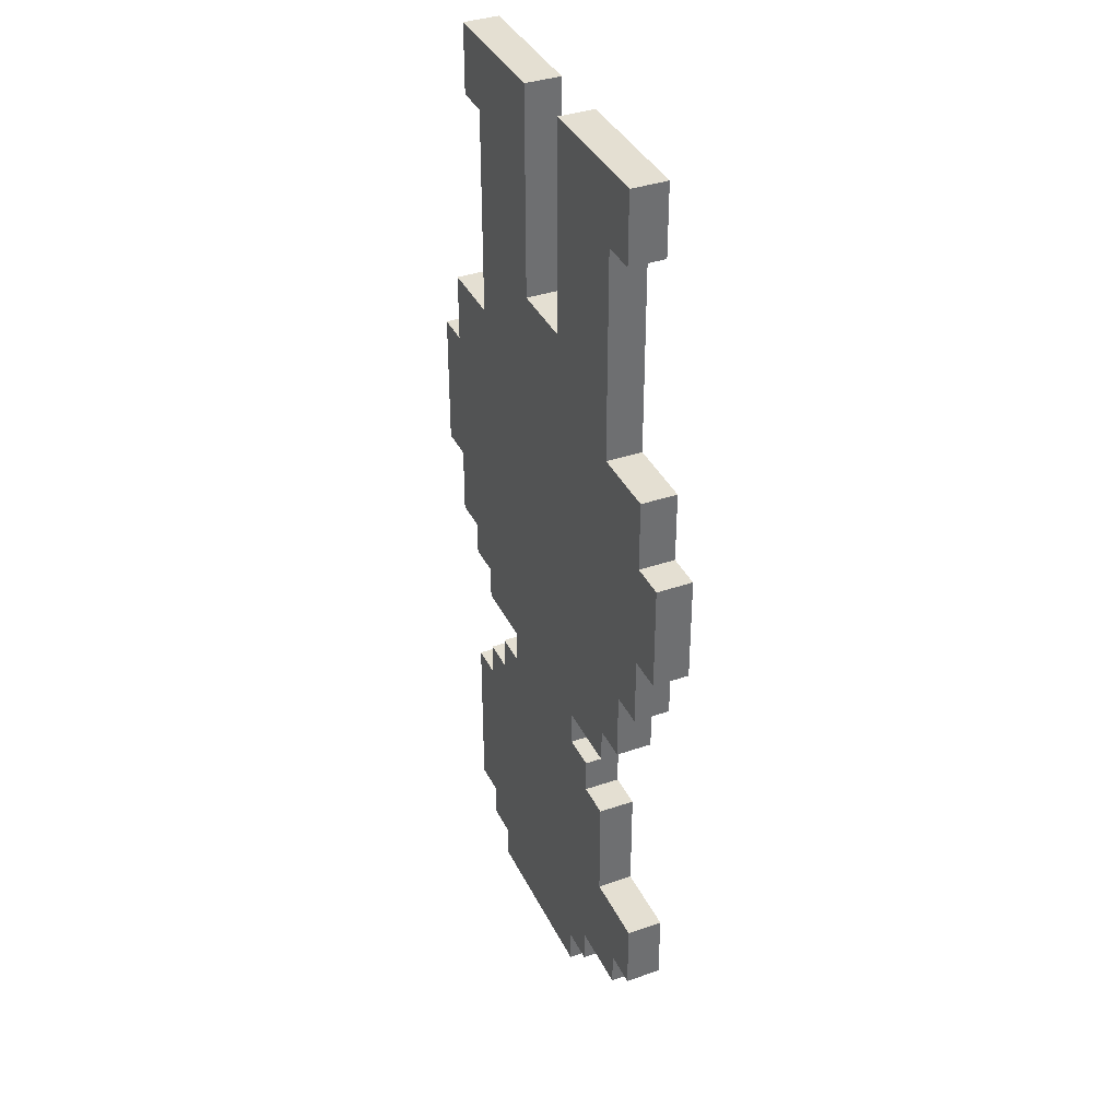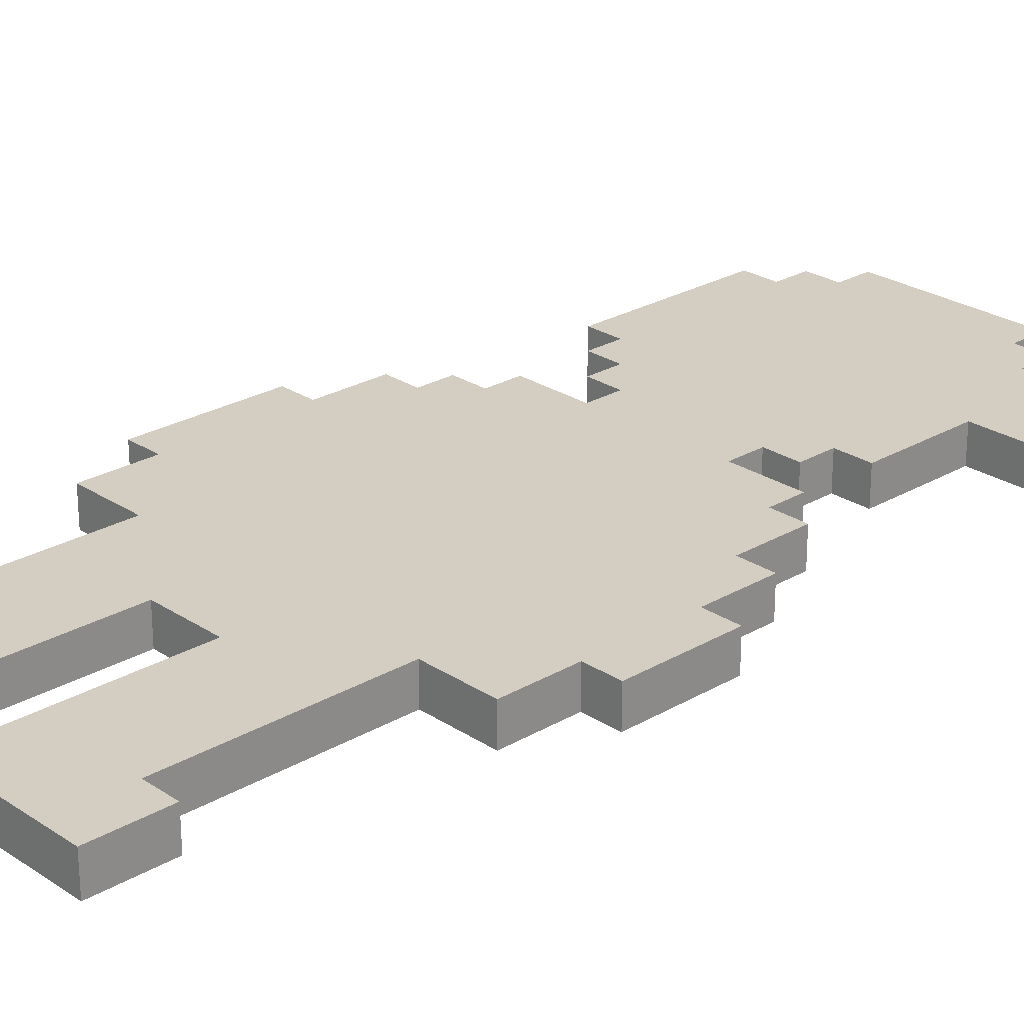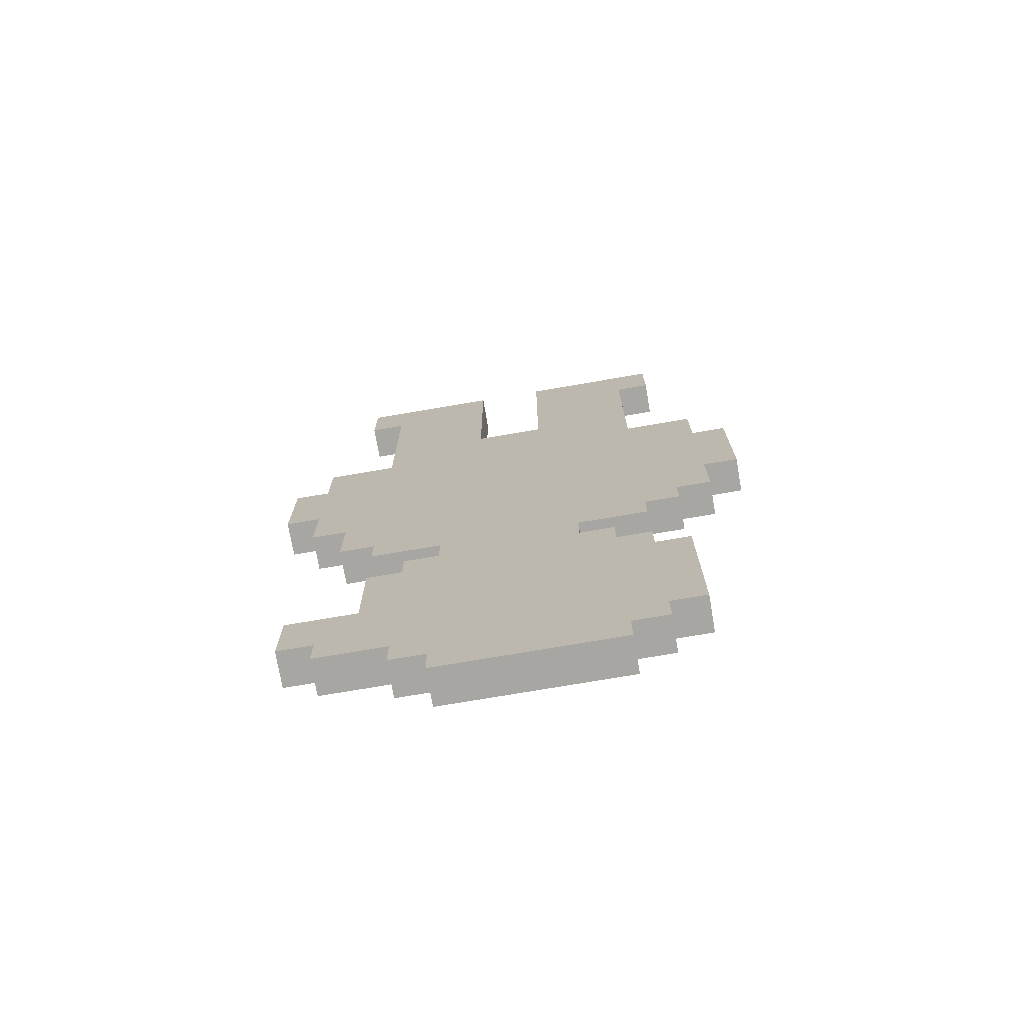
<metadata>
{"format":"obj","ext":"obj","renderer":"f3d","projection":"perspective","resolution":1024,"background":"white","views":[{"elev":37.2,"azim":66.2,"up":"+Z"},{"elev":25.3,"azim":46.7,"up":"+Y"},{"elev":-74.0,"azim":-170.3,"up":"+Z"}]}
</metadata>
<code>
o
v -1 0 0.4
v -1 0 0
v -1 0.1 0.4
v -1 0.1 0
v -0.9 0 0.6
v -0.9 0 0.4
v -0.9 0 0
v -0.9 0 -0.2
v -0.9 0.1 0.6
v -0.9 0.1 0.4
v -0.9 0.1 0
v -0.9 0.1 -0.2
v -0.8 0 1.4
v -0.8 0 1.2
v -0.8 0 -0.2
v -0.8 0 -0.3
v -0.8 0 -0.7
v -0.8 0 -0.8
v -0.8 0 -1.2
v -0.8 0.1 1.4
v -0.8 0.1 1.2
v -0.8 0.1 -0.2
v -0.8 0.1 -0.3
v -0.8 0.1 -0.7
v -0.8 0.1 -0.8
v -0.8 0.1 -1.2
v -0.7 0 1.2
v -0.7 0 0.6
v -0.7 0 -0.3
v -0.7 0 -0.4
v -0.7 0 -0.6
v -0.7 0 -0.7
v -0.7 0 -1.2
v -0.7 0 -1.3
v -0.7 0.1 1.2
v -0.7 0.1 0.6
v -0.7 0.1 -0.3
v -0.7 0.1 -0.4
v -0.7 0.1 -0.6
v -0.7 0.1 -0.7
v -0.7 0.1 -1.2
v -0.7 0.1 -1.3
v -0.6 0 -0.5
v -0.6 0 -0.6
v -0.6 0 -1.3
v -0.6 0 -1.4
v -0.6 0.1 -0.5
v -0.6 0.1 -0.6
v -0.6 0.1 -1.3
v -0.6 0.1 -1.4
v -0.5 0 -0.4
v -0.5 0 -0.5
v -0.5 0.1 -0.4
v -0.5 0.1 -0.5
v -0.2 0 1.4
v -0.2 0 1.3
v -0.2 0 0.8
v -0.2 0.1 1.4
v -0.2 0.1 1.3
v -0.2 0.1 0.8
v -0.4 0 1.4
v -0.4 0 1.3
v -0.4 0 0.8
v -0.4 0.1 1.4
v -0.4 0.1 1.3
v -0.4 0.1 0.8
v -0.1 0 -0.4
v -0.1 0 -0.5
v -0.1 0 -1.3
v -0.1 0 -1.4
v -0.1 0.1 -0.4
v -0.1 0.1 -0.5
v -0.1 0.1 -1.3
v -0.1 0.1 -1.4
v 1.192e-07 0 -0.5
v 1.192e-07 0 -0.6
v 1.192e-07 0 -1.2
v 1.192e-07 0 -1.3
v 1.192e-07 0.1 -0.5
v 1.192e-07 0.1 -0.6
v 1.192e-07 0.1 -1.2
v 1.192e-07 0.1 -1.3
v 0.1 0 1.2
v 0.1 0 0.6
v 0.1 0 -0.3
v 0.1 0 -0.4
v 0.1 0 -0.6
v 0.1 0 -0.8
v 0.1 0 -0.9
v 0.1 0.1 1.2
v 0.1 0.1 0.6
v 0.1 0.1 -0.3
v 0.1 0.1 -0.4
v 0.1 0.1 -0.6
v 0.1 0.1 -0.8
v 0.1 0.1 -0.9
v 0.2 0 1.4
v 0.2 0 1.2
v 0.2 0 -0.1
v 0.2 0 -0.3
v 0.2 0 -1.1
v 0.2 0 -1.2
v 0.2 0.1 1.4
v 0.2 0.1 1.2
v 0.2 0.1 -0.1
v 0.2 0.1 -0.3
v 0.2 0.1 -1.1
v 0.2 0.1 -1.2
v 0.3 0 0.6
v 0.3 0 0.4
v 0.3 0 0.1
v 0.3 0 -0.1
v 0.3 0 -0.9
v 0.3 0 -1.1
v 0.3 0.1 0.6
v 0.3 0.1 0.4
v 0.3 0.1 0.1
v 0.3 0.1 -0.1
v 0.3 0.1 -0.9
v 0.3 0.1 -1.1
v 0.4 0 0.4
v 0.4 0 0.1
v 0.4 0.1 0.4
v 0.4 0.1 0.1
v -0.8 0 1.4
v -0.8 0.1 1.4
v -0.4 0 1.4
v -0.4 0.1 1.4
v -0.2 0 1.4
v -0.2 0.1 1.4
v 0.2 0 1.4
v 0.2 0.1 1.4
v -0.4 0 0.8
v -0.4 0.1 0.8
v -0.2 0 0.8
v -0.2 0.1 0.8
v -0.9 0 0.6
v -0.9 0.1 0.6
v -0.8 0 0.6
v -0.8 0.1 0.6
v -0.7 0 0.6
v -0.7 0.1 0.6
v 0.1 0 0.6
v 0.1 0.1 0.6
v 0.2 0 0.6
v 0.2 0.1 0.6
v 0.3 0 0.6
v 0.3 0.1 0.6
v -1 0 0.4
v -1 0.1 0.4
v -0.9 0 0.4
v -0.9 0.1 0.4
v 0.3 0 0.4
v 0.3 0.1 0.4
v 0.4 0 0.4
v 0.4 0.1 0.4
v -0.6 0 -0.5
v -0.6 0.1 -0.5
v -0.5 0 -0.5
v -0.5 0.1 -0.5
v -0.1 0 -0.5
v -0.1 0.1 -0.5
v 1.192e-07 0 -0.5
v 1.192e-07 0.1 -0.5
v -0.7 0 -0.6
v -0.7 0.1 -0.6
v -0.6 0 -0.6
v -0.6 0.1 -0.6
v 1.192e-07 0 -0.6
v 1.192e-07 0.1 -0.6
v 0.1 0 -0.6
v 0.1 0.1 -0.6
v -0.8 0 -0.7
v -0.8 0.1 -0.7
v -0.7 0 -0.7
v -0.7 0.1 -0.7
v 0.1 0 -0.9
v 0.1 0.1 -0.9
v 0.3 0 -0.9
v 0.3 0.1 -0.9
v -0.8 0 1.2
v -0.8 0.1 1.2
v -0.7 0 1.2
v -0.7 0.1 1.2
v 0.1 0 1.2
v 0.1 0.1 1.2
v 0.2 0 1.2
v 0.2 0.1 1.2
v 0.3 0 0.1
v 0.3 0.1 0.1
v 0.4 0 0.1
v 0.4 0.1 0.1
v -1 0 0
v -1 0.1 0
v -0.9 0 0
v -0.9 0.1 0
v 0.2 0 -0.1
v 0.2 0.1 -0.1
v 0.3 0 -0.1
v 0.3 0.1 -0.1
v -0.9 0 -0.2
v -0.9 0.1 -0.2
v -0.8 0 -0.2
v -0.8 0.1 -0.2
v -0.8 0 -0.3
v -0.8 0.1 -0.3
v -0.7 0 -0.3
v -0.7 0.1 -0.3
v 0.1 0 -0.3
v 0.1 0.1 -0.3
v 0.2 0 -0.3
v 0.2 0.1 -0.3
v -0.7 0 -0.4
v -0.7 0.1 -0.4
v -0.6 0 -0.4
v -0.6 0.1 -0.4
v -0.5 0 -0.4
v -0.5 0.1 -0.4
v -0.1 0 -0.4
v -0.1 0.1 -0.4
v 0.1 0 -0.4
v 0.1 0.1 -0.4
v 0.2 0 -1.1
v 0.2 0.1 -1.1
v 0.3 0 -1.1
v 0.3 0.1 -1.1
v -0.8 0 -1.2
v -0.8 0.1 -1.2
v -0.7 0 -1.2
v -0.7 0.1 -1.2
v 1.192e-07 0 -1.2
v 1.192e-07 0.1 -1.2
v 0.2 0 -1.2
v 0.2 0.1 -1.2
v -0.7 0 -1.3
v -0.7 0.1 -1.3
v -0.6 0 -1.3
v -0.6 0.1 -1.3
v -0.1 0 -1.3
v -0.1 0.1 -1.3
v 1.192e-07 0 -1.3
v 1.192e-07 0.1 -1.3
v -0.6 0 -1.4
v -0.6 0.1 -1.4
v -0.1 0 -1.4
v -0.1 0.1 -1.4
v -0.8 0 1.4
v -0.4 0 1.4
v -0.2 0 1.4
v 0.2 0 1.4
v -0.5 0 1.3
v -0.4 0 1.3
v -0.2 0 1.3
v -0.1 0 1.3
v -0.8 0 1.2
v -0.7 0 1.2
v -0.5 0 1.2
v -0.1 0 1.2
v 0.1 0 1.2
v 0.2 0 1.2
v -0.4 0 0.8
v -0.2 0 0.8
v -0.9 0 0.6
v -0.8 0 0.6
v -0.7 0 0.6
v -0.5 0 0.6
v -0.2 0 0.6
v 0.1 0 0.6
v 0.2 0 0.6
v 0.3 0 0.6
v -0.8 0 0.5
v -0.7 0 0.5
v 0.1 0 0.5
v 0.2 0 0.5
v -1 0 0.4
v -0.9 0 0.4
v -0.7 0 0.4
v -0.5 0 0.4
v -0.4 0 0.4
v 0.1 0 0.4
v 0.3 0 0.4
v 0.4 0 0.4
v 0.3 0 0.1
v 0.4 0 0.1
v -1 0 0
v -0.9 0 0
v -0.5 0 -0.1
v -0.4 0 -0.1
v 0.2 0 -0.1
v 0.3 0 -0.1
v -0.9 0 -0.2
v -0.8 0 -0.2
v -0.2 0 -0.2
v -0.1 0 -0.2
v -0.8 0 -0.3
v -0.7 0 -0.3
v -0.6 0 -0.3
v -0.5 0 -0.3
v -0.2 0 -0.3
v 0.1 0 -0.3
v 0.2 0 -0.3
v -0.7 0 -0.4
v -0.6 0 -0.4
v -0.5 0 -0.4
v -0.4 0 -0.4
v -0.2 0 -0.4
v -0.1 0 -0.4
v 0.1 0 -0.4
v -0.6 0 -0.5
v -0.5 0 -0.5
v -0.4 0 -0.5
v -0.2 0 -0.5
v -0.1 0 -0.5
v 1.192e-07 0 -0.5
v -0.7 0 -0.6
v -0.6 0 -0.6
v -0.5 0 -0.6
v -0.1 0 -0.6
v 1.192e-07 0 -0.6
v 0.1 0 -0.6
v -0.8 0 -0.7
v -0.7 0 -0.7
v -0.4 0 -0.7
v -0.3 0 -0.7
v -0.1 0 -0.7
v 1.192e-07 0 -0.7
v -0.8 0 -0.8
v -0.7 0 -0.8
v -0.6 0 -0.8
v -0.5 0 -0.8
v -0.4 0 -0.8
v -0.3 0 -0.8
v -0.1 0 -0.8
v 1.192e-07 0 -0.8
v 0.1 0 -0.8
v -0.7 0 -0.9
v -0.6 0 -0.9
v -0.5 0 -0.9
v -0.4 0 -0.9
v 1.192e-07 0 -0.9
v 0.1 0 -0.9
v 0.3 0 -0.9
v -0.4 0 -1
v 0.1 0 -1
v -0.6 0 -1.1
v -0.5 0 -1.1
v 0.2 0 -1.1
v 0.3 0 -1.1
v -0.8 0 -1.2
v -0.7 0 -1.2
v -0.5 0 -1.2
v 1.192e-07 0 -1.2
v 0.2 0 -1.2
v -0.7 0 -1.3
v -0.6 0 -1.3
v -0.1 0 -1.3
v 1.192e-07 0 -1.3
v -0.6 0 -1.4
v -0.1 0 -1.4
v -0.8 0.1 1.4
v -0.4 0.1 1.4
v -0.2 0.1 1.4
v 0.2 0.1 1.4
v -0.5 0.1 1.3
v -0.4 0.1 1.3
v -0.2 0.1 1.3
v -0.1 0.1 1.3
v -0.8 0.1 1.2
v -0.7 0.1 1.2
v -0.5 0.1 1.2
v -0.1 0.1 1.2
v 0.1 0.1 1.2
v 0.2 0.1 1.2
v -0.4 0.1 0.8
v -0.2 0.1 0.8
v -0.9 0.1 0.6
v -0.8 0.1 0.6
v -0.7 0.1 0.6
v -0.5 0.1 0.6
v -0.2 0.1 0.6
v 0.1 0.1 0.6
v 0.2 0.1 0.6
v 0.3 0.1 0.6
v -0.8 0.1 0.5
v -0.7 0.1 0.5
v 0.1 0.1 0.5
v 0.2 0.1 0.5
v -1 0.1 0.4
v -0.9 0.1 0.4
v -0.7 0.1 0.4
v -0.5 0.1 0.4
v -0.4 0.1 0.4
v 0.1 0.1 0.4
v 0.3 0.1 0.4
v 0.4 0.1 0.4
v 0.3 0.1 0.1
v 0.4 0.1 0.1
v -1 0.1 0
v -0.9 0.1 0
v -0.5 0.1 -0.1
v -0.4 0.1 -0.1
v 0.2 0.1 -0.1
v 0.3 0.1 -0.1
v -0.9 0.1 -0.2
v -0.8 0.1 -0.2
v -0.2 0.1 -0.2
v -0.1 0.1 -0.2
v -0.8 0.1 -0.3
v -0.7 0.1 -0.3
v -0.6 0.1 -0.3
v -0.5 0.1 -0.3
v -0.2 0.1 -0.3
v 0.1 0.1 -0.3
v 0.2 0.1 -0.3
v -0.7 0.1 -0.4
v -0.6 0.1 -0.4
v -0.5 0.1 -0.4
v -0.4 0.1 -0.4
v -0.2 0.1 -0.4
v -0.1 0.1 -0.4
v 0.1 0.1 -0.4
v -0.6 0.1 -0.5
v -0.5 0.1 -0.5
v -0.4 0.1 -0.5
v -0.2 0.1 -0.5
v -0.1 0.1 -0.5
v 1.192e-07 0.1 -0.5
v -0.7 0.1 -0.6
v -0.6 0.1 -0.6
v -0.5 0.1 -0.6
v -0.1 0.1 -0.6
v 1.192e-07 0.1 -0.6
v 0.1 0.1 -0.6
v -0.8 0.1 -0.7
v -0.7 0.1 -0.7
v -0.4 0.1 -0.7
v -0.3 0.1 -0.7
v -0.1 0.1 -0.7
v 1.192e-07 0.1 -0.7
v -0.8 0.1 -0.8
v -0.7 0.1 -0.8
v -0.6 0.1 -0.8
v -0.5 0.1 -0.8
v -0.4 0.1 -0.8
v -0.3 0.1 -0.8
v -0.1 0.1 -0.8
v 1.192e-07 0.1 -0.8
v 0.1 0.1 -0.8
v -0.7 0.1 -0.9
v -0.6 0.1 -0.9
v -0.5 0.1 -0.9
v -0.4 0.1 -0.9
v 1.192e-07 0.1 -0.9
v 0.1 0.1 -0.9
v 0.3 0.1 -0.9
v -0.4 0.1 -1
v 0.1 0.1 -1
v -0.6 0.1 -1.1
v -0.5 0.1 -1.1
v 0.2 0.1 -1.1
v 0.3 0.1 -1.1
v -0.8 0.1 -1.2
v -0.7 0.1 -1.2
v -0.5 0.1 -1.2
v 1.192e-07 0.1 -1.2
v 0.2 0.1 -1.2
v -0.7 0.1 -1.3
v -0.6 0.1 -1.3
v -0.1 0.1 -1.3
v 1.192e-07 0.1 -1.3
v -0.6 0.1 -1.4
v -0.1 0.1 -1.4
f 3 2 1
f 4 2 3
f 9 6 5
f 10 6 9
f 11 8 7
f 12 8 11
f 20 14 13
f 21 14 20
f 22 16 15
f 23 16 22
f 24 18 17
f 25 19 18
f 25 18 24
f 26 19 25
f 35 28 27
f 36 28 35
f 37 30 29
f 38 30 37
f 39 32 31
f 40 32 39
f 41 34 33
f 42 34 41
f 47 44 43
f 48 44 47
f 49 46 45
f 50 46 49
f 53 52 51
f 54 52 53
f 58 56 55
f 59 57 56
f 59 56 58
f 60 57 59
f 61 62 64
f 62 63 65
f 64 62 65
f 65 63 66
f 67 68 71
f 71 68 72
f 69 70 73
f 73 70 74
f 75 76 79
f 79 76 80
f 77 78 81
f 81 78 82
f 83 84 90
f 90 84 91
f 85 86 92
f 92 86 93
f 87 88 94
f 88 89 95
f 94 88 95
f 95 89 96
f 97 98 103
f 103 98 104
f 99 100 105
f 105 100 106
f 101 102 107
f 107 102 108
f 109 110 115
f 115 110 116
f 111 112 117
f 117 112 118
f 113 114 119
f 119 114 120
f 121 122 123
f 123 122 124
f 127 126 125
f 128 126 127
f 131 130 129
f 132 130 131
f 135 134 133
f 136 134 135
f 139 138 137
f 140 138 139
f 141 140 139
f 142 140 141
f 145 144 143
f 146 144 145
f 147 146 145
f 148 146 147
f 151 150 149
f 152 150 151
f 155 154 153
f 156 154 155
f 159 158 157
f 160 158 159
f 163 162 161
f 164 162 163
f 167 166 165
f 168 166 167
f 171 170 169
f 172 170 171
f 175 174 173
f 176 174 175
f 179 178 177
f 180 178 179
f 181 182 183
f 183 182 184
f 185 186 187
f 187 186 188
f 189 190 191
f 191 190 192
f 193 194 195
f 195 194 196
f 197 198 199
f 199 198 200
f 201 202 203
f 203 202 204
f 205 206 207
f 207 206 208
f 209 210 211
f 211 210 212
f 213 214 215
f 215 214 216
f 215 216 217
f 217 216 218
f 219 220 221
f 221 220 222
f 223 224 225
f 225 224 226
f 227 228 229
f 229 228 230
f 231 232 233
f 233 232 234
f 235 236 237
f 237 236 238
f 239 240 241
f 241 240 242
f 243 244 245
f 245 244 246
f 251 248 247
f 252 248 251
f 253 250 249
f 254 250 253
f 255 251 247
f 256 251 255
f 257 252 251
f 257 251 256
f 258 250 254
f 258 254 253
f 259 250 258
f 260 250 259
f 261 252 257
f 261 257 256
f 262 259 258
f 262 258 253
f 265 261 256
f 265 262 261
f 266 262 265
f 267 259 262
f 267 262 266
f 268 259 267
f 271 264 263
f 271 265 264
f 272 266 265
f 272 265 271
f 273 269 268
f 273 268 267
f 274 270 269
f 274 269 273
f 276 271 263
f 276 272 271
f 277 266 272
f 277 272 276
f 278 267 266
f 278 266 277
f 279 267 278
f 280 273 267
f 280 274 273
f 281 270 274
f 281 274 280
f 283 281 280
f 283 282 281
f 284 282 283
f 285 276 275
f 285 279 278
f 285 277 276
f 285 278 277
f 286 279 285
f 287 279 286
f 288 267 279
f 288 279 287
f 289 283 280
f 290 283 289
f 291 287 286
f 292 287 291
f 293 280 267
f 293 267 288
f 293 288 287
f 293 289 280
f 294 289 293
f 295 287 292
f 296 287 295
f 297 287 296
f 298 294 293
f 298 287 297
f 298 293 287
f 299 294 298
f 300 289 294
f 301 289 300
f 302 297 296
f 303 298 297
f 303 297 302
f 304 299 298
f 304 298 303
f 305 299 304
f 306 294 299
f 306 299 305
f 307 300 294
f 307 294 306
f 308 300 307
f 310 305 304
f 311 306 305
f 311 305 310
f 312 307 306
f 312 306 311
f 313 307 312
f 316 310 309
f 317 311 310
f 317 312 311
f 317 310 316
f 317 313 312
f 318 314 313
f 318 313 317
f 319 314 318
f 322 316 315
f 323 317 316
f 323 318 317
f 323 319 318
f 324 319 323
f 325 319 324
f 326 320 319
f 326 319 325
f 327 322 321
f 328 316 322
f 328 322 327
f 329 323 316
f 329 316 328
f 330 323 329
f 331 324 323
f 331 323 330
f 332 325 324
f 332 324 331
f 333 326 325
f 333 325 332
f 334 320 326
f 334 326 333
f 335 320 334
f 336 328 327
f 336 330 329
f 336 329 328
f 337 330 336
f 338 331 330
f 338 330 337
f 338 333 332
f 338 332 331
f 338 334 333
f 339 334 338
f 340 335 334
f 340 334 339
f 341 335 340
f 343 341 340
f 343 340 339
f 343 339 338
f 343 338 337
f 344 342 341
f 344 341 343
f 345 337 336
f 345 343 337
f 345 344 343
f 346 344 345
f 347 342 344
f 347 344 346
f 348 342 347
f 349 346 345
f 349 336 327
f 349 345 336
f 350 346 349
f 351 347 346
f 351 346 350
f 352 347 351
f 353 347 352
f 354 351 350
f 354 352 351
f 355 352 354
f 356 352 355
f 357 352 356
f 358 356 355
f 359 356 358
f 360 361 364
f 364 361 365
f 362 363 366
f 366 363 367
f 360 364 368
f 368 364 369
f 364 365 370
f 369 364 370
f 367 363 371
f 366 367 371
f 371 363 372
f 372 363 373
f 370 365 374
f 369 370 374
f 371 372 375
f 366 371 375
f 369 374 378
f 374 375 378
f 378 375 379
f 375 372 380
f 379 375 380
f 380 372 381
f 376 377 384
f 377 378 384
f 378 379 385
f 384 378 385
f 381 382 386
f 380 381 386
f 382 383 387
f 386 382 387
f 376 384 389
f 384 385 389
f 385 379 390
f 389 385 390
f 379 380 391
f 390 379 391
f 391 380 392
f 380 386 393
f 386 387 393
f 387 383 394
f 393 387 394
f 393 394 396
f 394 395 396
f 396 395 397
f 388 389 398
f 391 392 398
f 389 390 398
f 390 391 398
f 398 392 399
f 399 392 400
f 392 380 401
f 400 392 401
f 393 396 402
f 402 396 403
f 399 400 404
f 404 400 405
f 380 393 406
f 401 380 406
f 400 401 406
f 393 402 406
f 406 402 407
f 405 400 408
f 408 400 409
f 409 400 410
f 406 407 411
f 410 400 411
f 400 406 411
f 411 407 412
f 407 402 413
f 413 402 414
f 409 410 415
f 410 411 416
f 415 410 416
f 411 412 417
f 416 411 417
f 417 412 418
f 412 407 419
f 418 412 419
f 407 413 420
f 419 407 420
f 420 413 421
f 417 418 423
f 418 419 424
f 423 418 424
f 419 420 425
f 424 419 425
f 425 420 426
f 422 423 429
f 423 424 430
f 424 425 430
f 429 423 430
f 425 426 430
f 426 427 431
f 430 426 431
f 431 427 432
f 428 429 435
f 429 430 436
f 430 431 436
f 431 432 436
f 436 432 437
f 437 432 438
f 432 433 439
f 438 432 439
f 434 435 440
f 435 429 441
f 440 435 441
f 429 436 442
f 441 429 442
f 442 436 443
f 436 437 444
f 443 436 444
f 437 438 445
f 444 437 445
f 438 439 446
f 445 438 446
f 439 433 447
f 446 439 447
f 447 433 448
f 440 441 449
f 442 443 449
f 441 442 449
f 449 443 450
f 443 444 451
f 450 443 451
f 445 446 451
f 444 445 451
f 446 447 451
f 451 447 452
f 447 448 453
f 452 447 453
f 453 448 454
f 453 454 456
f 452 453 456
f 451 452 456
f 450 451 456
f 454 455 457
f 456 454 457
f 449 450 458
f 450 456 458
f 456 457 458
f 458 457 459
f 457 455 460
f 459 457 460
f 460 455 461
f 458 459 462
f 440 449 462
f 449 458 462
f 462 459 463
f 459 460 464
f 463 459 464
f 464 460 465
f 465 460 466
f 463 464 467
f 464 465 467
f 467 465 468
f 468 465 469
f 469 465 470
f 468 469 471
f 471 469 472

</code>
